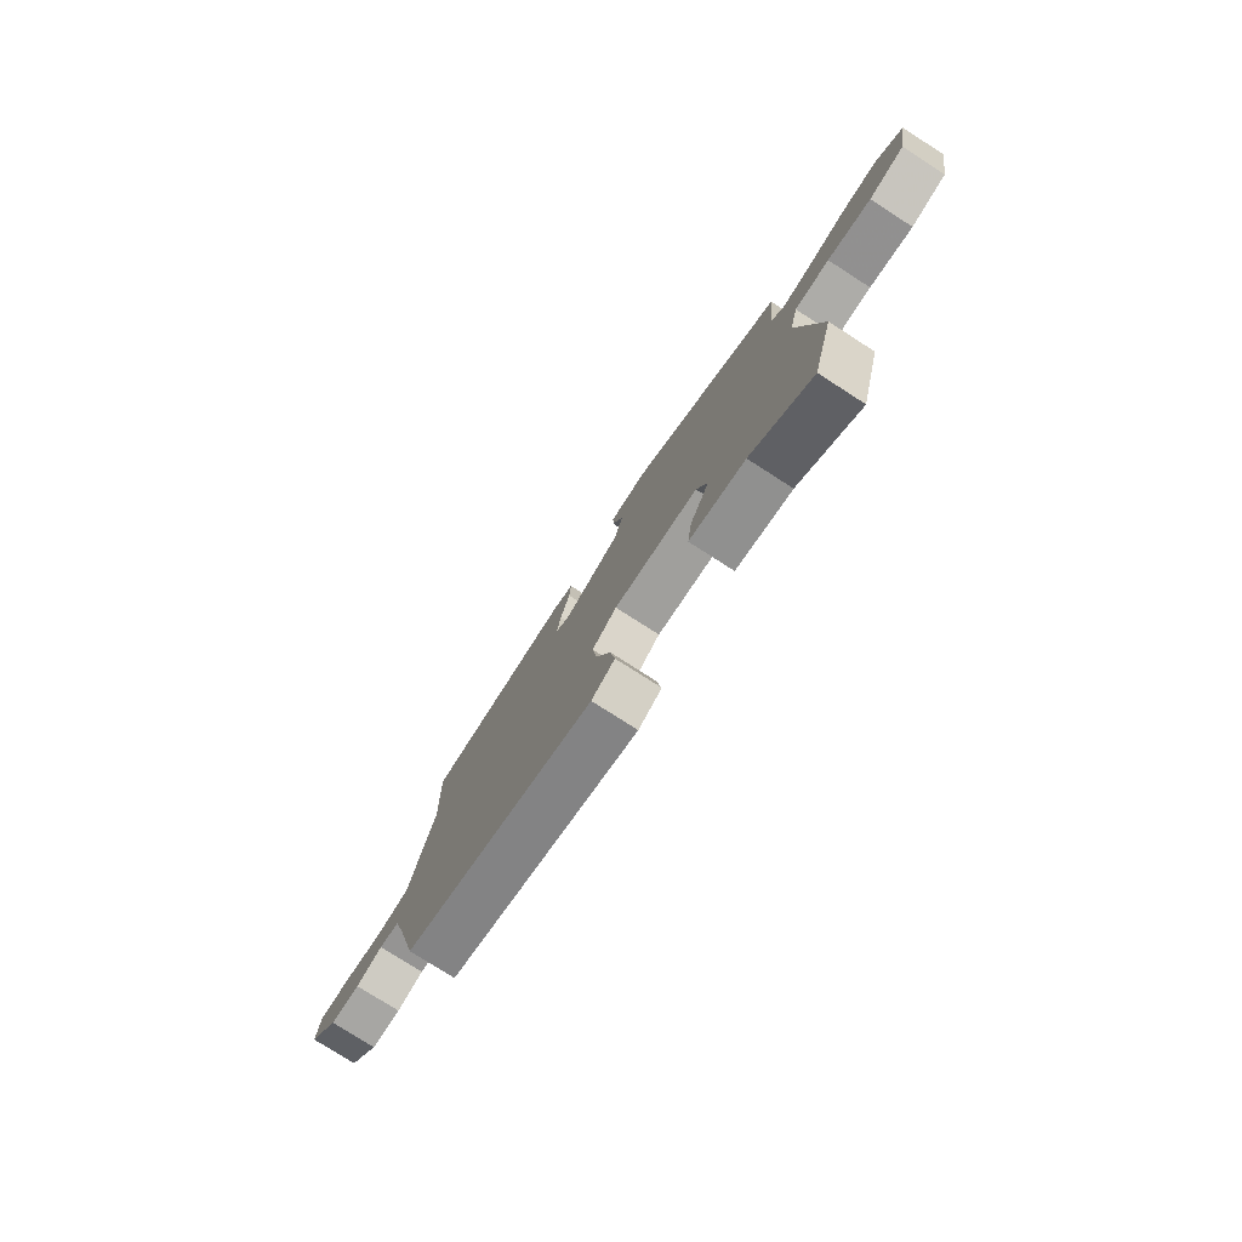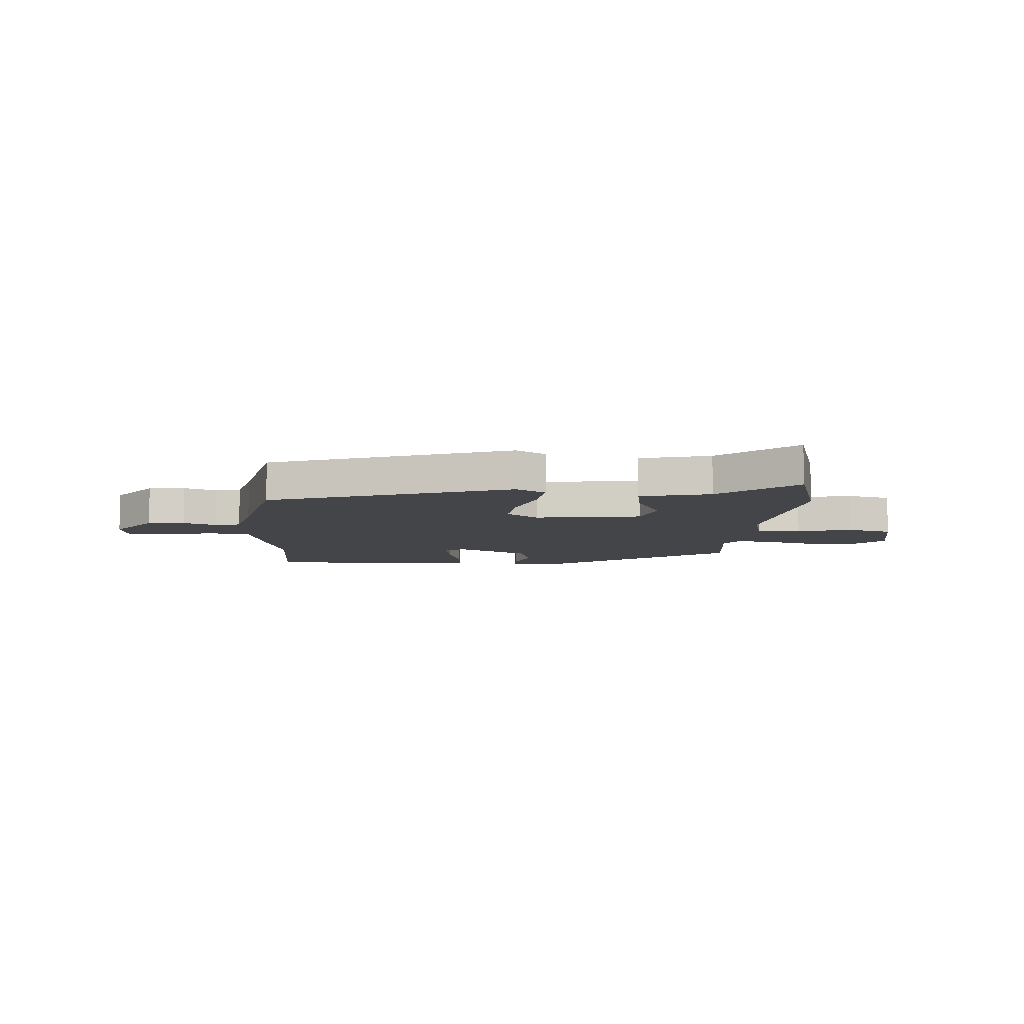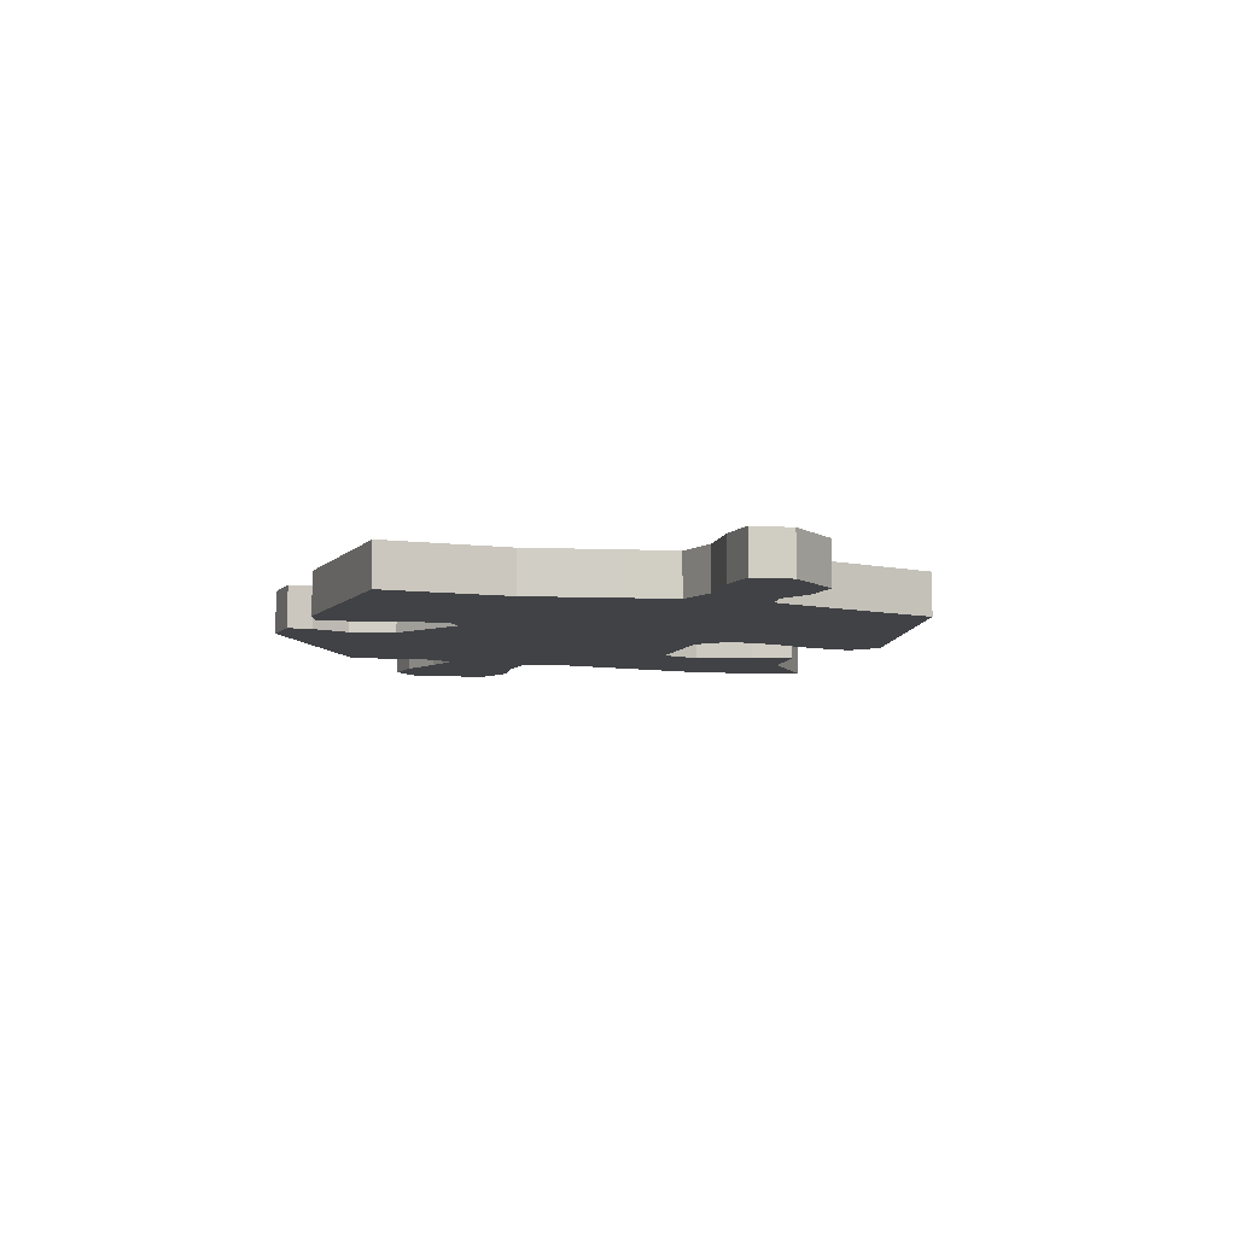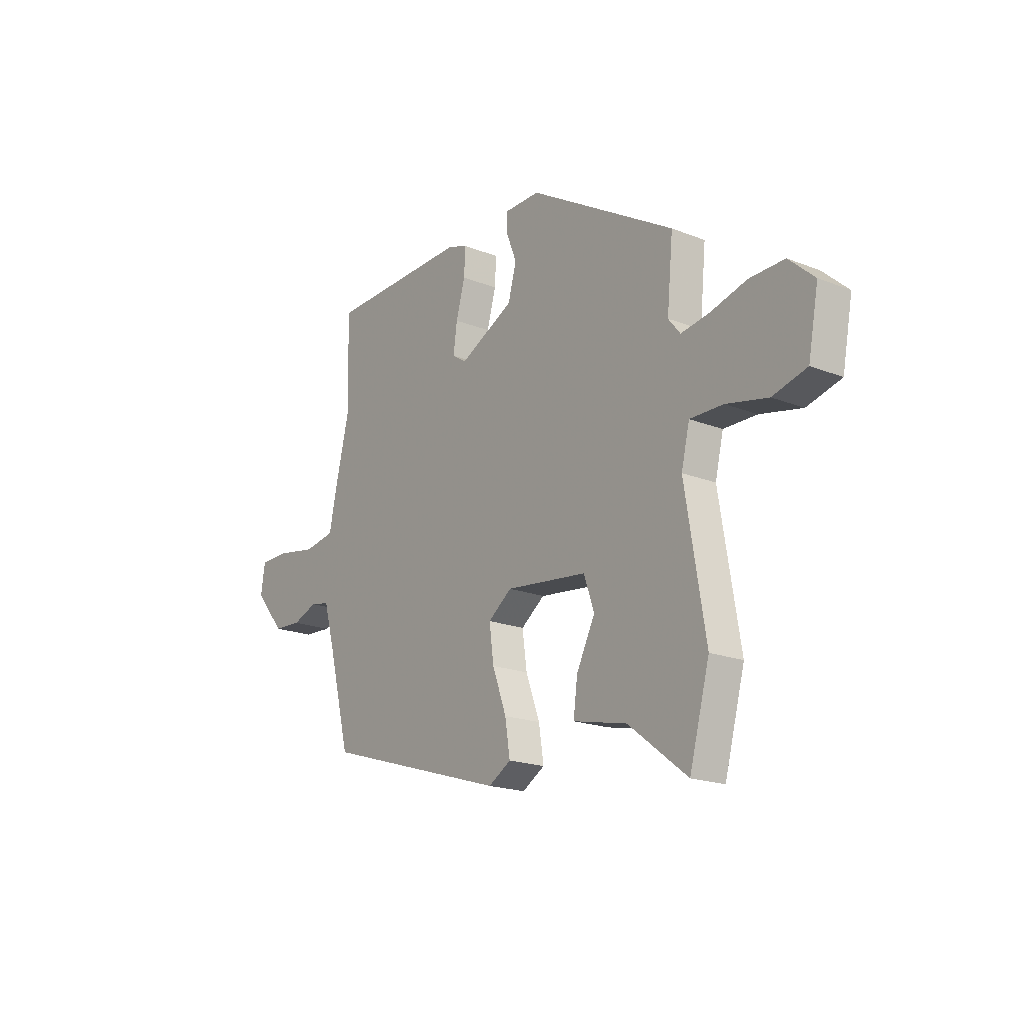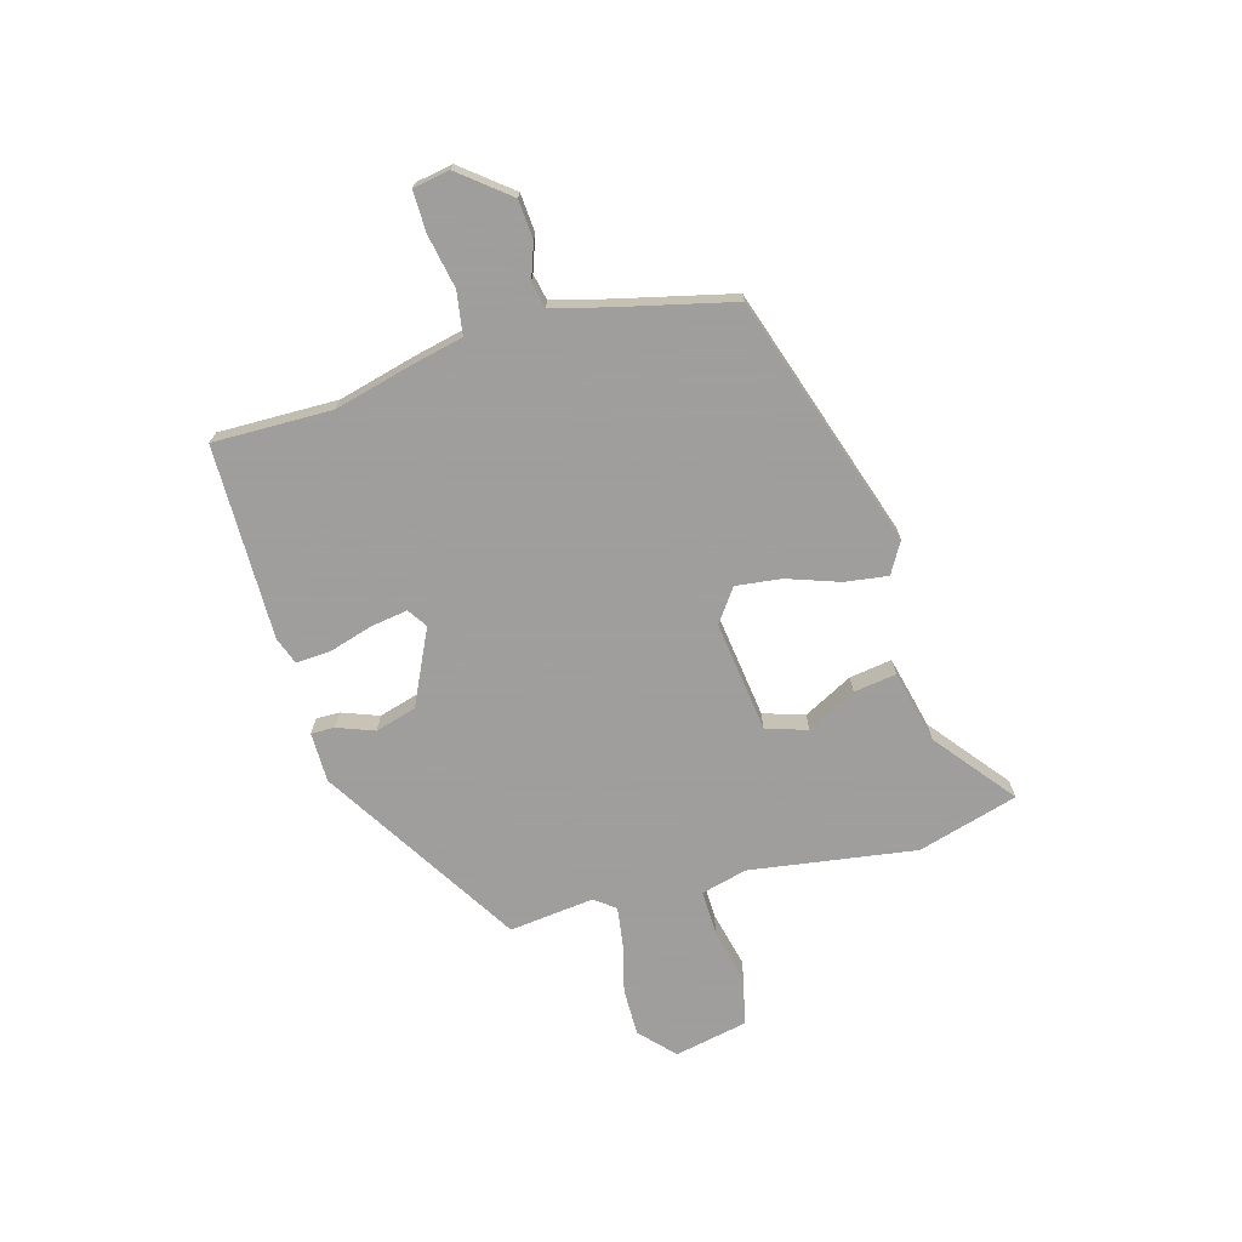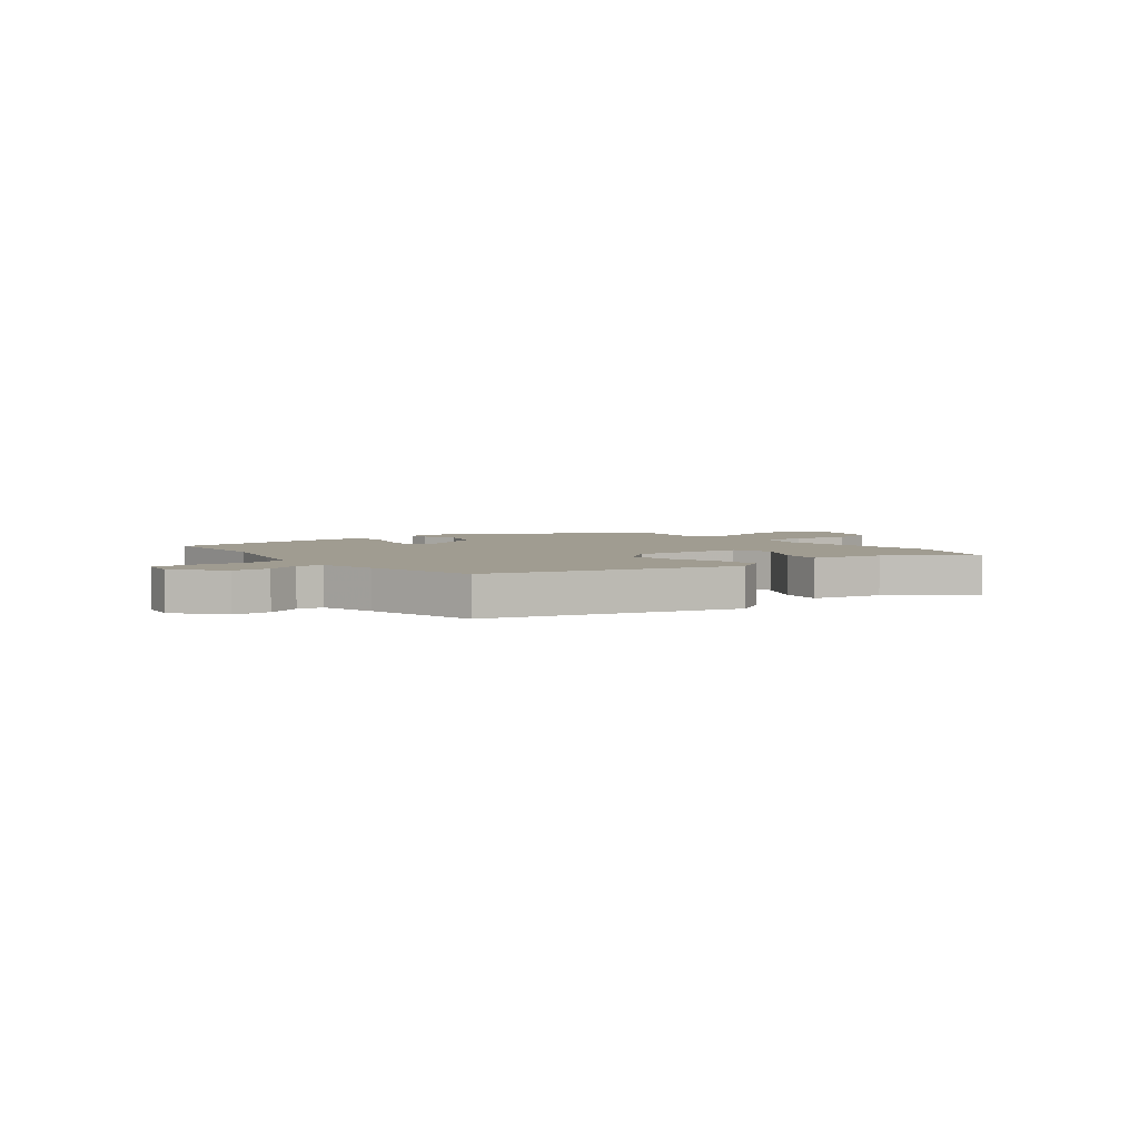
<metadata>
{"format":"obj","ext":"obj","renderer":"f3d","projection":"perspective","resolution":1024,"background":"white","views":[{"elev":-77.3,"azim":-122.7,"up":"+Z"},{"elev":-8.9,"azim":177.5,"up":"+Y"},{"elev":-6.6,"azim":69.8,"up":"+Y"},{"elev":-19.1,"azim":-126.7,"up":"+Z"},{"elev":-71.1,"azim":106.7,"up":"+Y"},{"elev":4.3,"azim":141.7,"up":"+Y"}]}
</metadata>
<code>
v 0.5 0.07 0.516
v 0.494 0.07 0.303
v 0.528 0.07 0.161
v 0.547 0.07 0.07
v 0.623 0.07 0.057
v 0.719 0.07 0.074
v 0.792 0.07 0.074
v 0.802 0.07 0.008
v 0.73 0.07 -0.079
v 0.661 0.07 -0.083
v 0.6 0.07 -0.06
v 0.553 0.07 -0.069
v 0.525 0.07 -0.169
v 0.473 0.07 -0.373
v 0.022 0.07 -0.512
v -0.033 0.07 -0.479
v -0.021 0.07 -0.402
v 0.013 0.07 -0.309
v 0.024 0.07 -0.228
v -0.034 0.07 -0.185
v -0.233 0.07 -0.208
v -0.258 0.07 -0.281
v -0.213 0.07 -0.37
v -0.203 0.07 -0.446
v -0.334 0.07 -0.475
v -0.477 0.07 -0.585
v -0.526 0.07 -0.405
v -0.477 0.07 -0.108
v -0.497 0.07 -0.025
v -0.578 0.07 -0.026
v -0.679 0.07 -0.048
v -0.762 0.07 -0.026
v -0.787 0.07 0.105
v -0.725 0.07 0.161
v -0.64 0.07 0.159
v -0.552 0.07 0.135
v -0.483 0.07 0.124
v -0.454 0.07 0.16
v -0.469 0.07 0.313
v -0.112 0.07 0.526
v -0.023 0.07 0.525
v -0.024 0.07 0.483
v -0.05 0.07 0.417
v -0.03 0.07 0.343
v 0.103 0.07 0.277
v 0.138 0.07 0.3
v 0.129 0.07 0.366
v 0.107 0.07 0.444
v 0.104 0.07 0.507
v 0.153 0.07 0.524
v 0.5 0 0.516
v 0.494 0 0.303
v 0.528 0 0.161
v 0.547 0 0.07
v 0.623 0 0.057
v 0.719 0 0.074
v 0.792 0 0.074
v 0.802 0 0.008
v 0.73 0 -0.079
v 0.661 0 -0.083
v 0.6 0 -0.06
v 0.553 0 -0.069
v 0.525 0 -0.169
v 0.473 0 -0.373
v 0.022 0 -0.512
v -0.033 0 -0.479
v -0.021 0 -0.402
v 0.013 0 -0.309
v 0.024 0 -0.228
v -0.034 0 -0.185
v -0.233 0 -0.208
v -0.258 0 -0.281
v -0.213 0 -0.37
v -0.203 0 -0.446
v -0.334 0 -0.475
v -0.477 0 -0.585
v -0.526 0 -0.405
v -0.477 0 -0.108
v -0.497 0 -0.025
v -0.578 0 -0.026
v -0.679 0 -0.048
v -0.762 0 -0.026
v -0.787 0 0.105
v -0.725 0 0.161
v -0.64 0 0.159
v -0.552 0 0.135
v -0.483 0 0.124
v -0.454 0 0.16
v -0.469 0 0.313
v -0.112 0 0.526
v -0.023 0 0.525
v -0.024 0 0.483
v -0.05 0 0.417
v -0.03 0 0.343
v 0.103 0 0.277
v 0.138 0 0.3
v 0.129 0 0.366
v 0.107 0 0.444
v 0.104 0 0.507
v 0.153 0 0.524
f 50 1 2
f 49 50 2
f 48 49 2
f 47 48 2
f 2 3 4
f 47 2 4
f 46 47 4
f 45 46 4
f 41 42 43
f 40 41 43
f 39 40 43
f 38 39 43
f 37 38 43 44
f 34 35 36
f 33 34 36
f 32 33 36
f 31 32 36
f 30 31 36
f 29 30 36 37
f 37 44 45
f 29 37 45
f 28 29 45
f 25 26 27 28
f 24 25 28
f 23 24 28
f 22 23 28
f 16 17 18
f 15 16 18
f 14 15 18
f 13 14 18
f 12 13 18 19
f 9 10 11
f 8 9 11
f 7 8 11
f 6 7 11
f 5 6 11
f 4 5 11 12
f 12 19 20
f 4 12 20
f 45 4 20
f 21 22 28
f 20 21 28 45
f 52 51 100
f 52 100 99
f 52 99 98
f 52 98 97
f 54 53 52
f 54 52 97
f 54 97 96
f 54 96 95
f 93 92 91
f 93 91 90
f 93 90 89
f 93 89 88
f 94 93 88 87
f 86 85 84
f 86 84 83
f 86 83 82
f 86 82 81
f 86 81 80
f 87 86 80 79
f 95 94 87
f 95 87 79
f 95 79 78
f 78 77 76 75
f 78 75 74
f 78 74 73
f 78 73 72
f 68 67 66
f 68 66 65
f 68 65 64
f 68 64 63
f 69 68 63 62
f 61 60 59
f 61 59 58
f 61 58 57
f 61 57 56
f 61 56 55
f 62 61 55 54
f 70 69 62
f 70 62 54
f 70 54 95
f 78 72 71
f 95 78 71 70
f 1 51 52 2
f 2 52 53 3
f 3 53 54 4
f 4 54 55 5
f 5 55 56 6
f 6 56 57 7
f 7 57 58 8
f 8 58 59 9
f 9 59 60 10
f 10 60 61 11
f 11 61 62 12
f 12 62 63 13
f 13 63 64 14
f 14 64 65 15
f 15 65 66 16
f 16 66 67 17
f 17 67 68 18
f 18 68 69 19
f 19 69 70 20
f 20 70 71 21
f 21 71 72 22
f 22 72 73 23
f 23 73 74 24
f 24 74 75 25
f 25 75 76 26
f 26 76 77 27
f 27 77 78 28
f 28 78 79 29
f 29 79 80 30
f 30 80 81 31
f 31 81 82 32
f 32 82 83 33
f 33 83 84 34
f 34 84 85 35
f 35 85 86 36
f 36 86 87 37
f 37 87 88 38
f 38 88 89 39
f 39 89 90 40
f 40 90 91 41
f 41 91 92 42
f 42 92 93 43
f 43 93 94 44
f 44 94 95 45
f 45 95 96 46
f 46 96 97 47
f 47 97 98 48
f 48 98 99 49
f 49 99 100 50
f 50 100 51 1

</code>
